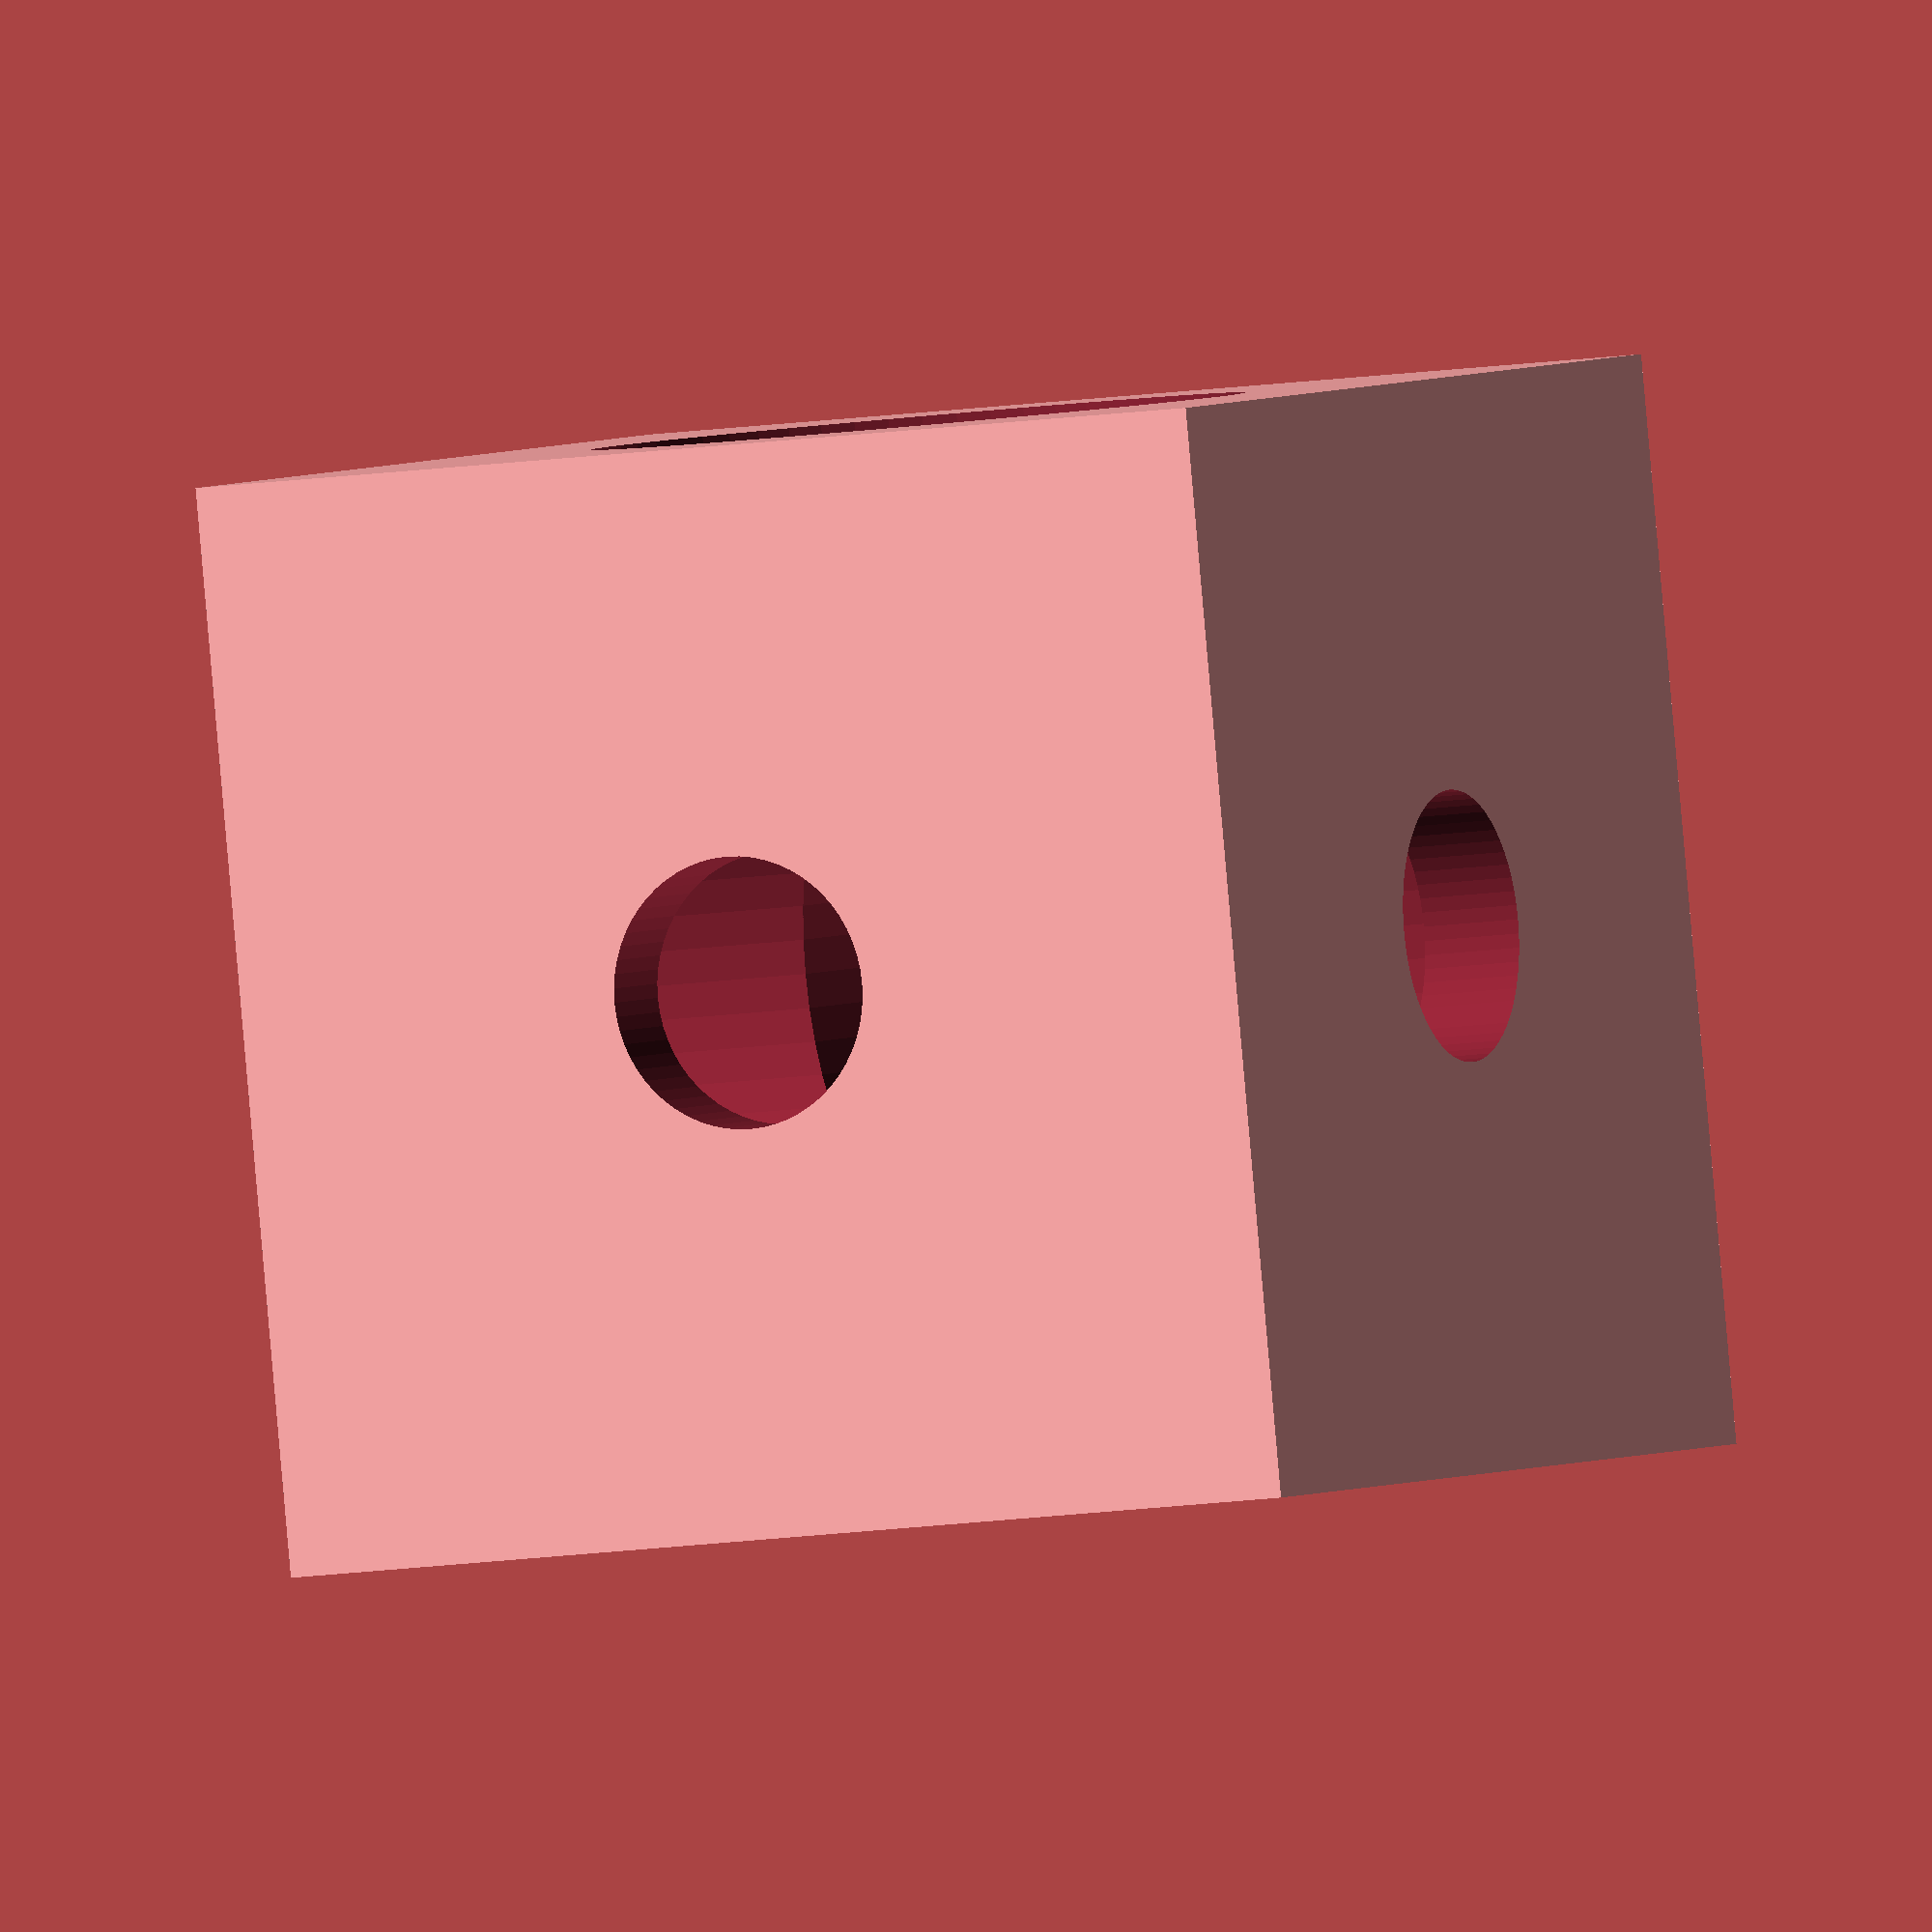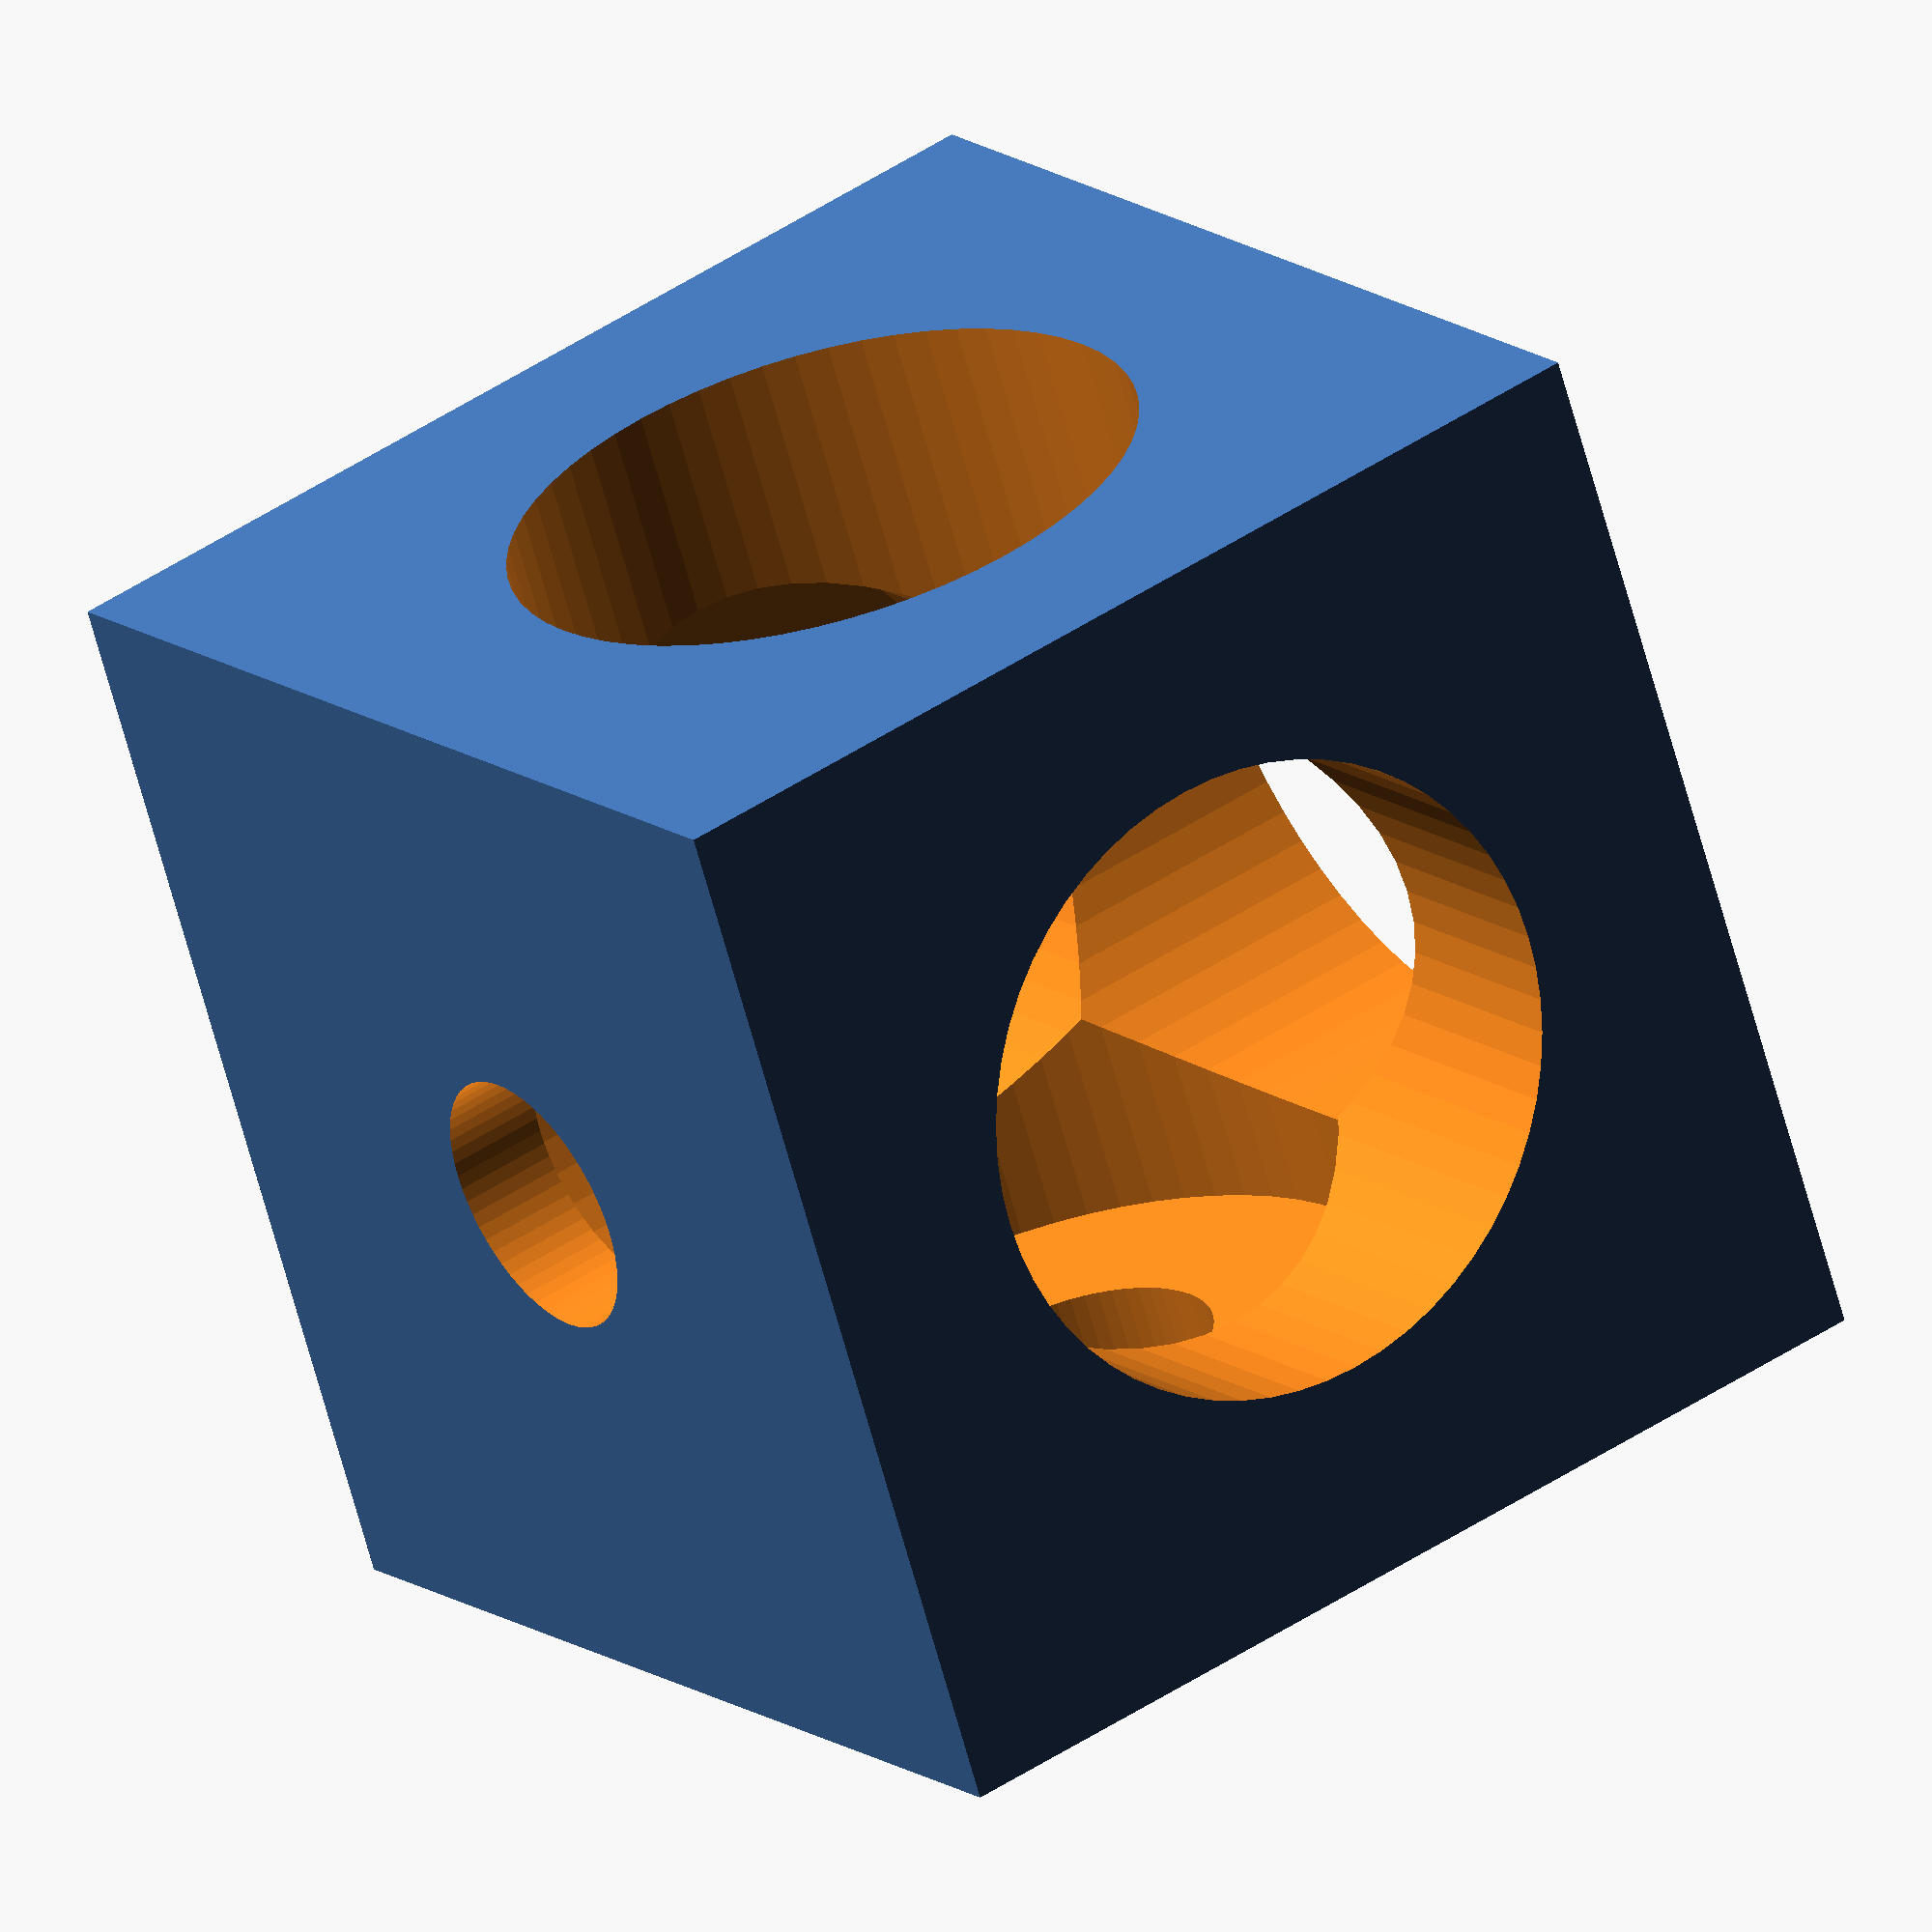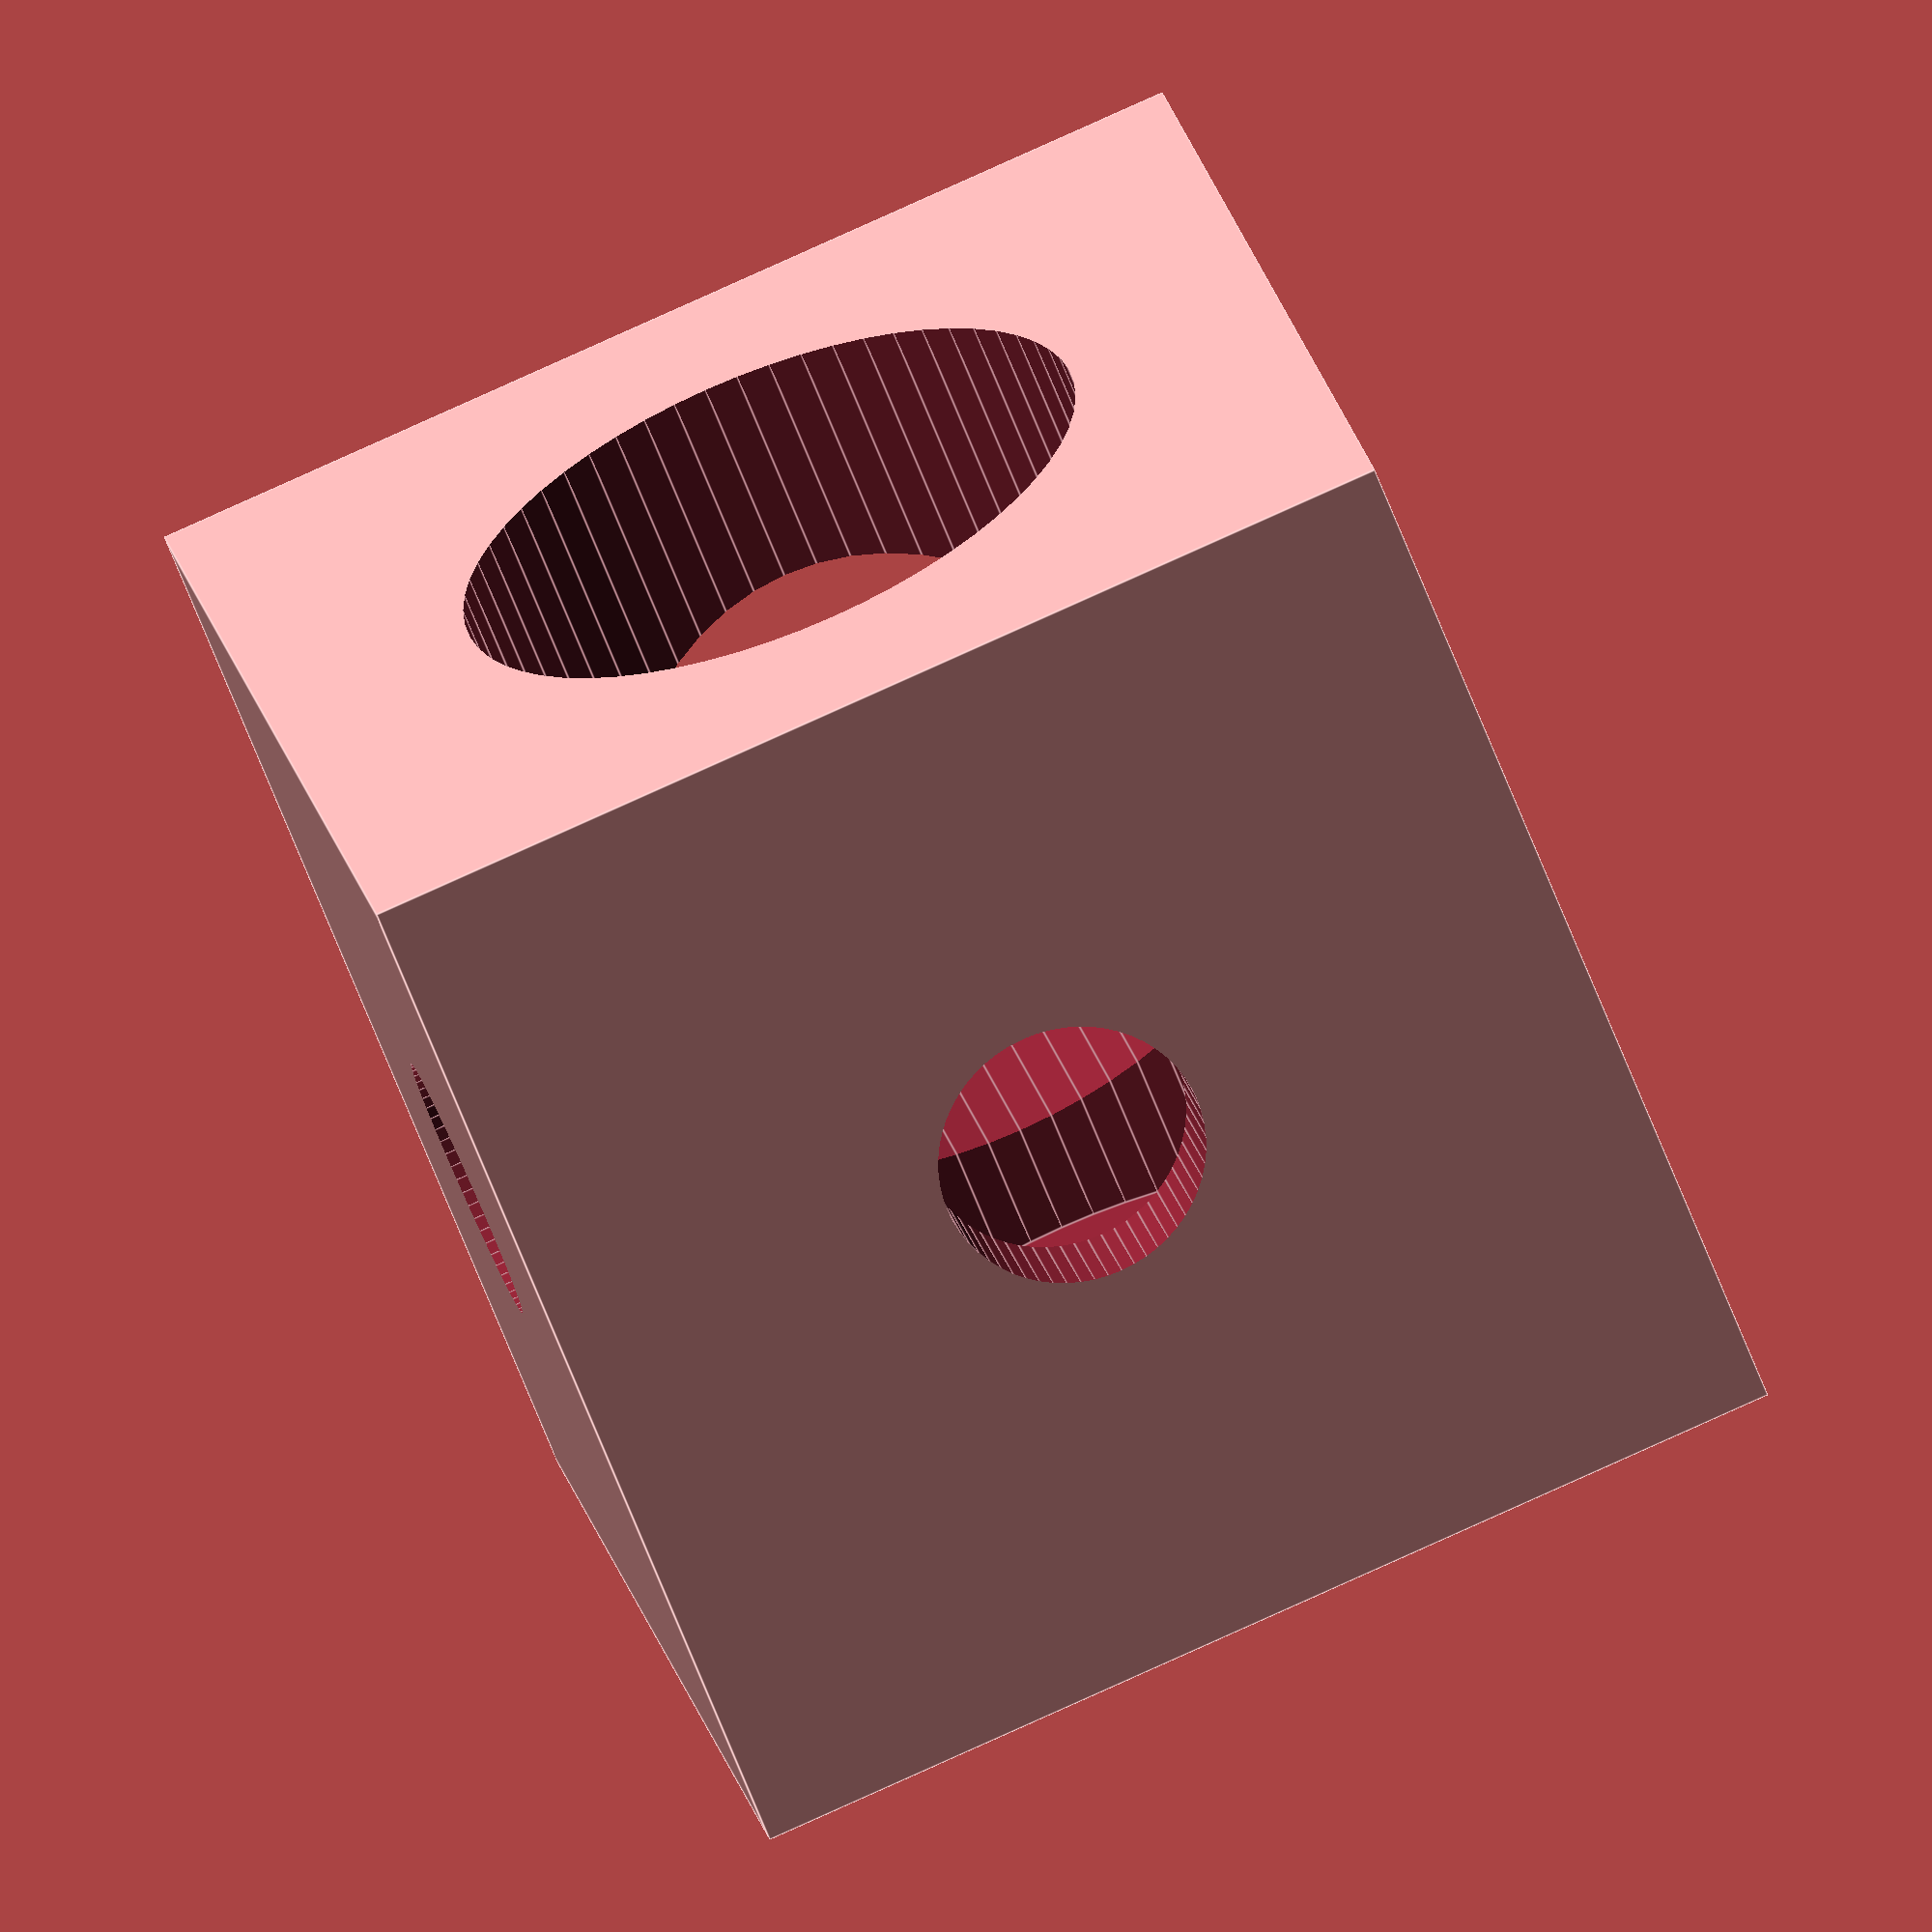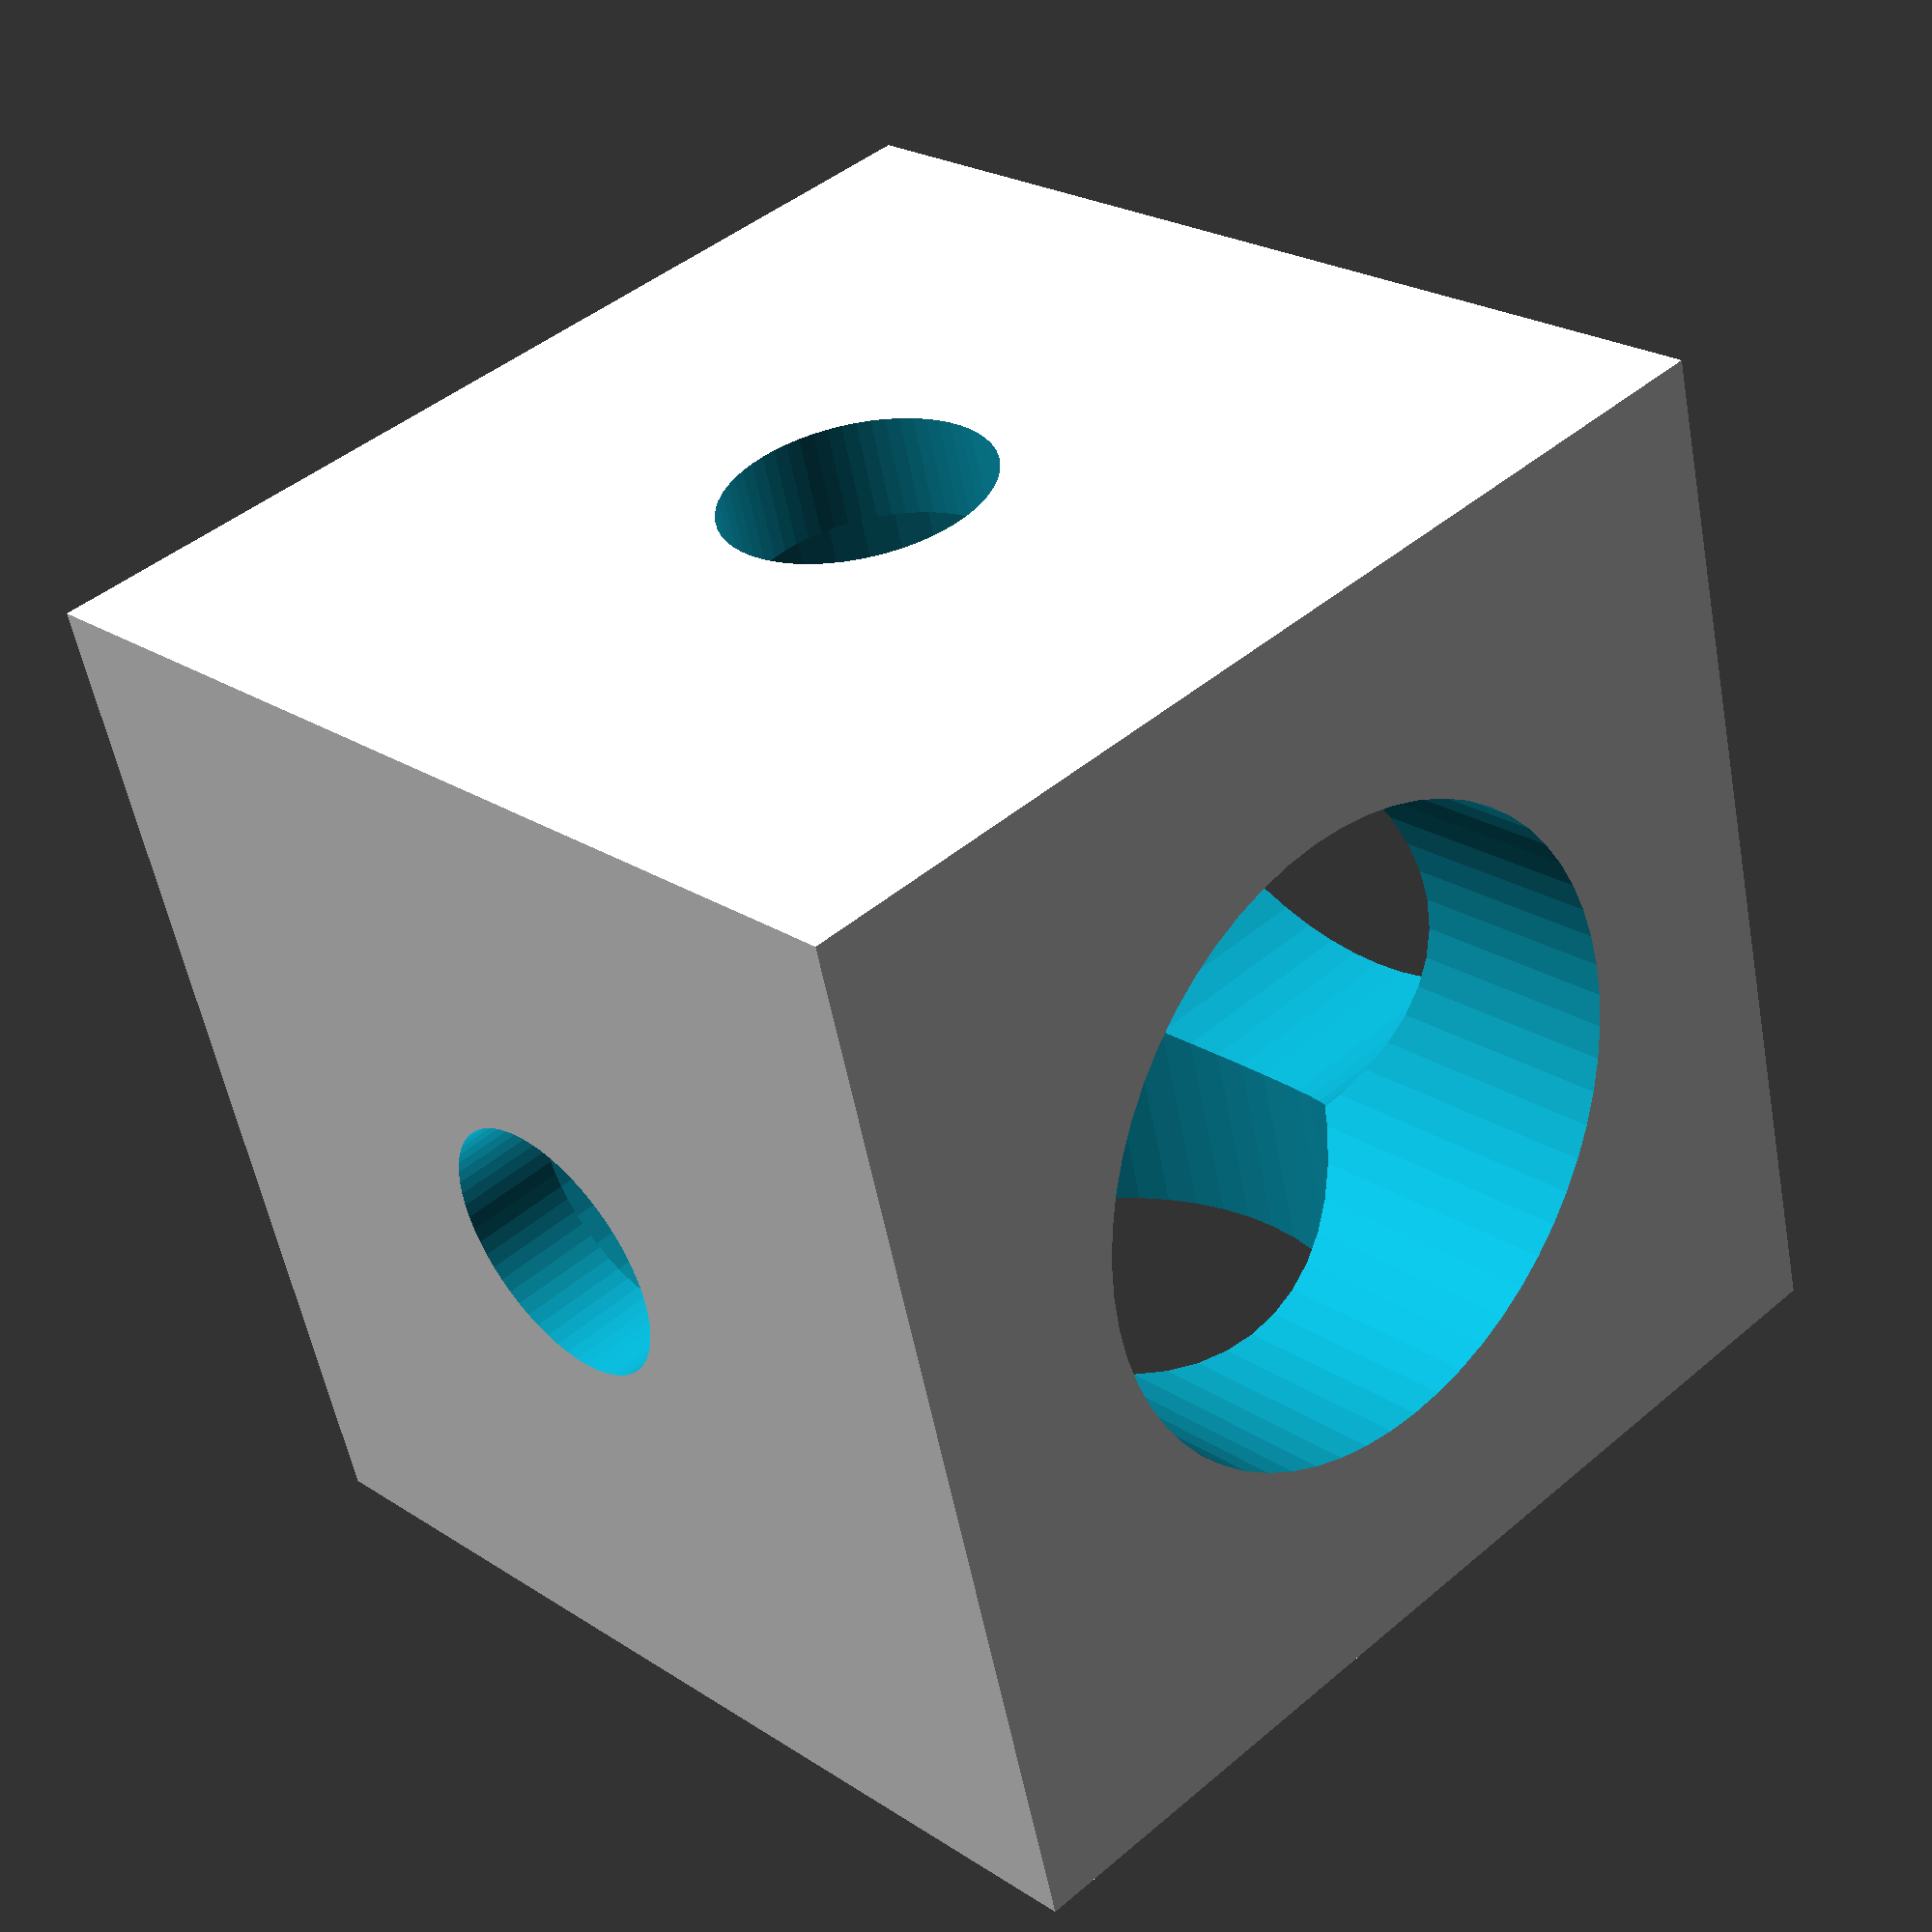
<openscad>
module counterbore(size) {
    translate([0.,0.,-size/2.-0.1])
                cylinder(h=size-2.+0.2,r=6.,$fn=60);
}
module screwhole(size) {
    translate([0.,0.,-size/2.-0.1])
                cylinder(h=size+0.2,r=2.5,$fn=60);
}

module pass(size) {
    counterbore(size);
    screwhole(size);
}

module cornercube(size) {
    difference() {
        translate([-size/2., -size/2., -size/2.])
            cube([size, size, size]);
        
        union() {
            pass(size);
            rotate([90.,0.,0.]) pass(size);
            rotate([0.,90.,0.]) pass(size);
        }
    }
}

cornercube(20.);
</openscad>
<views>
elev=89.2 azim=65.3 roll=185.0 proj=o view=solid
elev=314.6 azim=64.7 roll=52.2 proj=o view=wireframe
elev=339.4 azim=68.5 roll=348.8 proj=o view=edges
elev=336.4 azim=284.7 roll=137.4 proj=p view=wireframe
</views>
